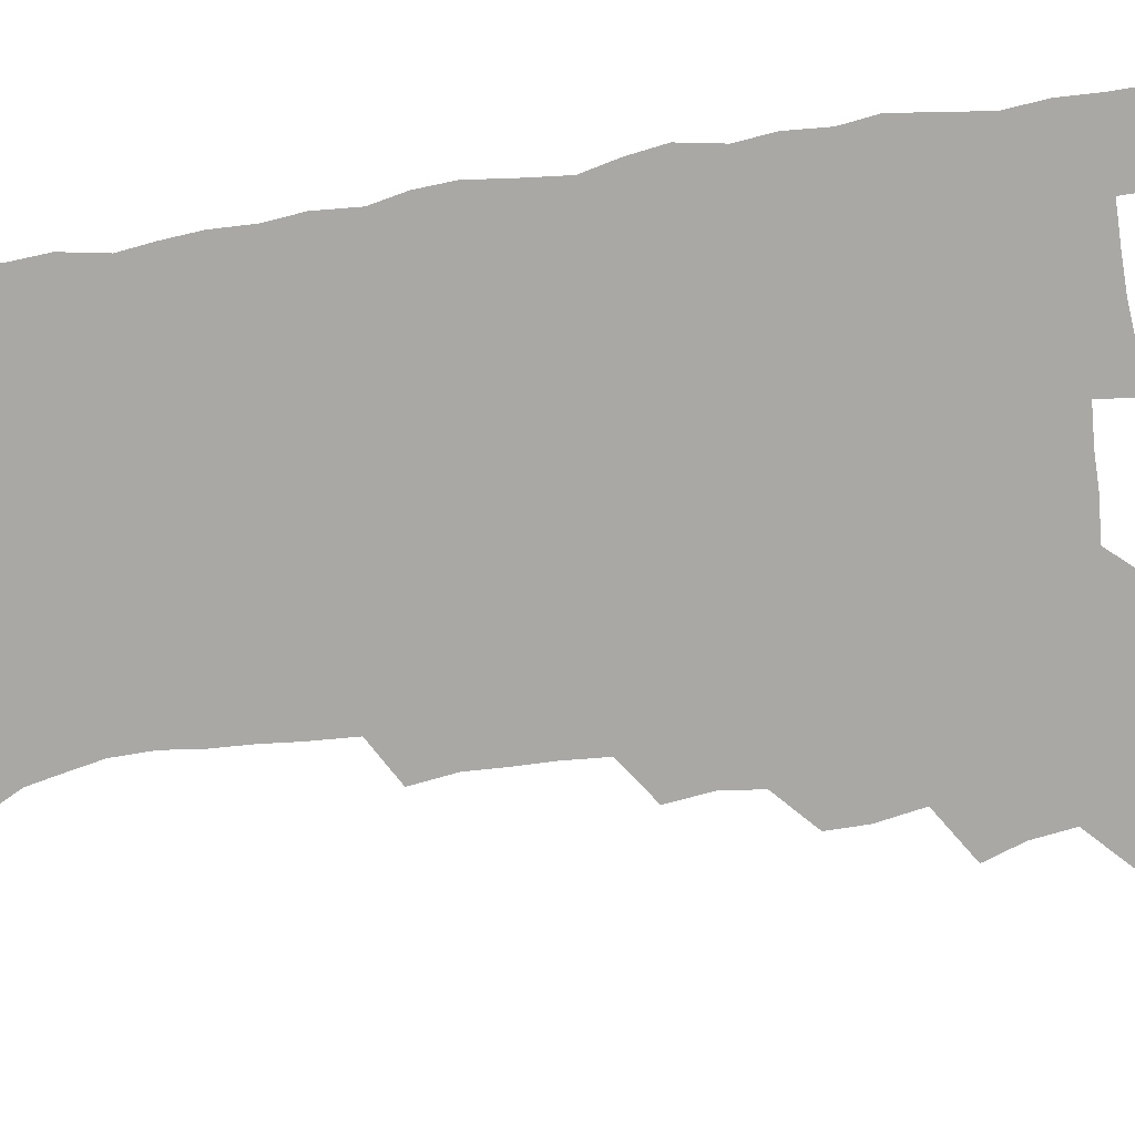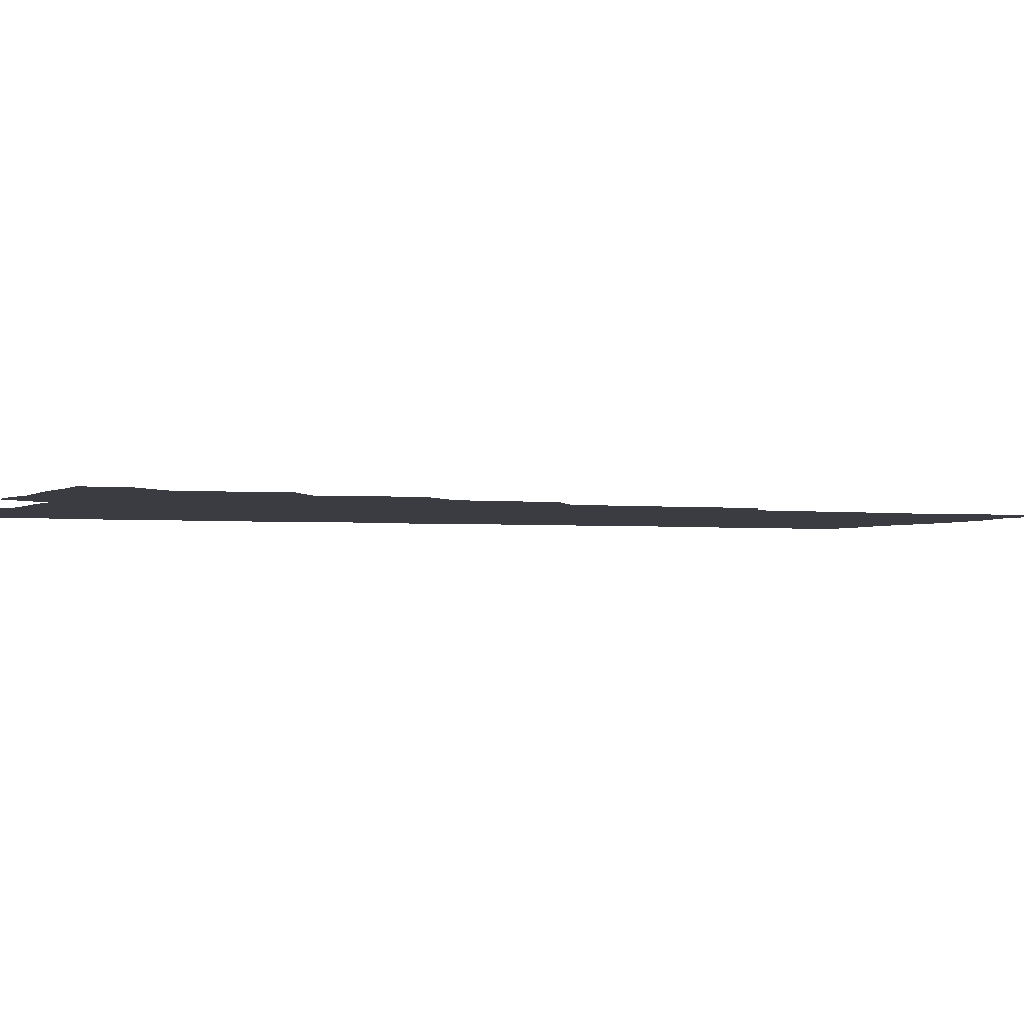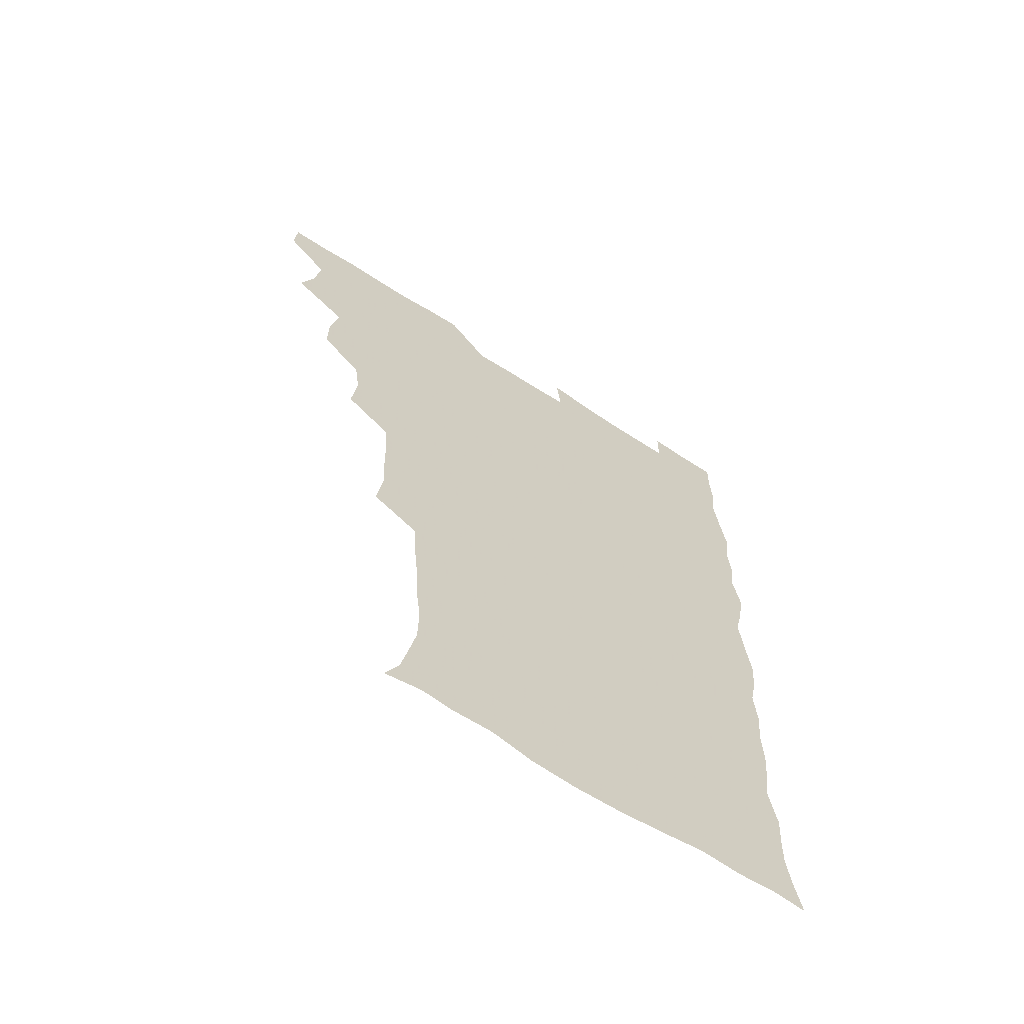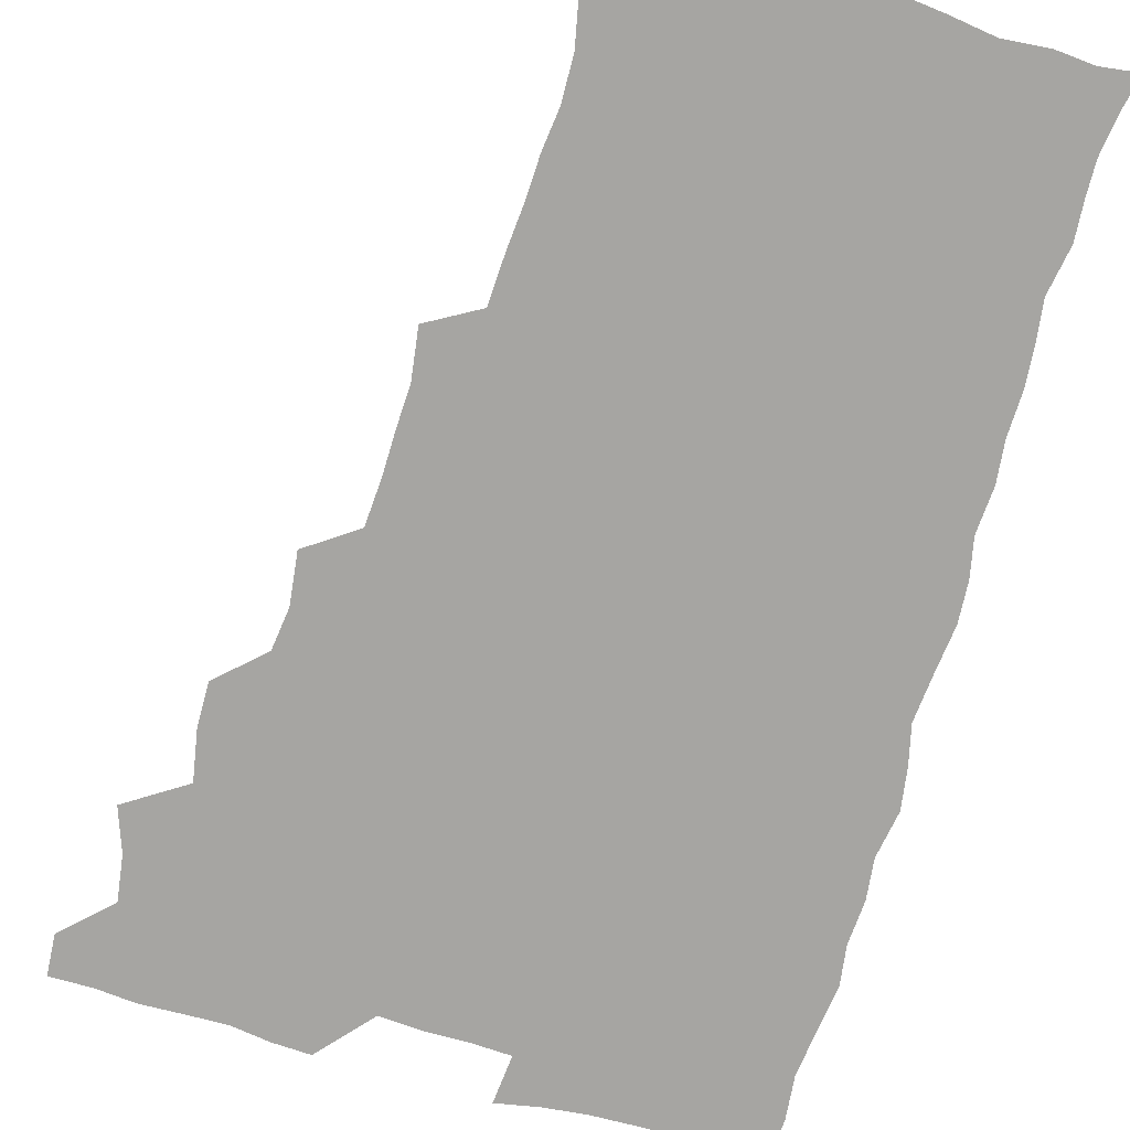
<metadata>
{"format":"obj","ext":"obj","renderer":"f3d","projection":"perspective","resolution":1024,"background":"white","views":[{"elev":-75.1,"azim":98.5,"up":"+Z"},{"elev":-2.2,"azim":-112.2,"up":"+Z"},{"elev":-65.5,"azim":-33.1,"up":"+Y"},{"elev":-73.6,"azim":-15.7,"up":"+Z"}]}
</metadata>
<code>
v 480 540.6 0
v 480.9 555.4 0
v 489.1 492.7 0
v 494.4 508.2 0
v 496.7 524.6 0
v 497.1 539.8 0
v 496.1 555.5 0
v 506.9 445.3 0
v 507 461 0
v 510.2 479.2 0
v 513.7 495.7 0
v 511.6 509.8 0
v 513.3 524.8 0
v 512.7 539.5 0
v 510.8 556.9 0
v 522.9 396.9 0
v 525.1 415.3 0
v 523 430.6 0
v 526.7 449.2 0
v 526.6 465 0
v 526.1 480 0
v 527.3 495.4 0
v 528.1 510.4 0
v 528.3 524.7 0
v 527.8 538.9 0
v 525.9 556.5 0
v 540.5 319.5 0
v 542.8 337.4 0
v 542.2 352.2 0
v 541.9 368.2 0
v 540.7 384.8 0
v 540.5 401.8 0
v 540.8 418.3 0
v 543.5 436.6 0
v 541.6 450.4 0
v 542.9 466.2 0
v 543.4 481.4 0
v 542.1 495.8 0
v 542.9 510.3 0
v 542.7 524.8 0
v 542 539.5 0
v 540.8 556.3 0
v 552.3 191.8 0
v 557.8 202.7 0
v 560.2 214.5 0
v 563.3 229.8 0
v 563.6 246 0
v 561.8 260.6 0
v 561 276.4 0
v 559.7 291.3 0
v 558.6 309.3 0
v 559.1 327.5 0
v 558.4 342.6 0
v 558.3 358.2 0
v 557.7 373.6 0
v 557.2 389.4 0
v 557.8 406.1 0
v 557.7 421.7 0
v 557.5 436.8 0
v 559.1 453.1 0
v 557.8 466.9 0
v 558.4 481.8 0
v 559.5 496.2 0
v 558 510.8 0
v 557.1 525.5 0
v 556.3 540.5 0
v 555 558.6 0
v 567 194.5 0
v 569.6 204.9 0
v 576 223 0
v 577.1 238.3 0
v 577 253.4 0
v 576.6 268.9 0
v 575.1 282.8 0
v 573.5 296.9 0
v 574.6 316.1 0
v 574.4 331.8 0
v 574.1 346.6 0
v 574.2 362.3 0
v 572.8 376.4 0
v 573.4 392.9 0
v 572.3 407 0
v 573.3 423.3 0
v 572.7 437.8 0
v 573.1 453 0
v 573 467.5 0
v 573.4 482.2 0
v 572.9 496.5 0
v 573.4 510.5 0
v 572.3 524.9 0
v 571 540.5 0
v 568.7 559.3 0
v 578.6 192.7 0
v 587 211.2 0
v 590.5 228.4 0
v 590.3 241.9 0
v 591.5 259.6 0
v 590.3 272.7 0
v 589.1 286.4 0
v 589.3 303.3 0
v 588.6 317.7 0
v 587.6 331.8 0
v 589.3 350.3 0
v 588.6 363.8 0
v 587.8 378.3 0
v 587.8 393.8 0
v 588.1 409 0
v 588.3 424.4 0
v 587.6 438.4 0
v 587.7 453.2 0
v 588.5 468.6 0
v 588.1 482.3 0
v 587.6 496.6 0
v 587.4 510.9 0
v 586.5 525.8 0
v 585.6 540.3 0
v 594.7 193.2 0
v 601.3 211.7 0
v 603.4 228.5 0
v 604 244.1 0
v 604.1 259.3 0
v 603.4 273.2 0
v 603.2 288.9 0
v 603 304.2 0
v 602.9 320.2 0
v 603.4 336.6 0
v 602.6 348.7 0
v 602.6 364.9 0
v 602.5 380.1 0
v 603 396.1 0
v 602.4 409.2 0
v 602.6 424.5 0
v 602.3 438.9 0
v 602.1 453.4 0
v 602.3 467.9 0
v 602.4 482.3 0
v 602.7 496.6 0
v 602.1 511 0
v 601.1 526.4 0
v 600.3 541.5 0
v 610.5 188.9 0
v 616.2 213.4 0
v 617.5 230.3 0
v 617.6 244.7 0
v 617.8 260.7 0
v 617.4 274.7 0
v 616.9 288.8 0
v 617 305.8 0
v 617.2 322.2 0
v 617 336.6 0
v 616.7 349.7 0
v 616.7 365.3 0
v 616.6 380 0
v 616.6 395.3 0
v 616.4 408.4 0
v 616.8 425.1 0
v 616.5 438.9 0
v 616.8 454 0
v 616.9 468.3 0
v 616.7 482.2 0
v 616.9 496.6 0
v 617 510.8 0
v 617.1 525 0
v 615.8 541.4 0
v 628.2 187.6 0
v 630.7 211.8 0
v 631.3 230.1 0
v 631.4 245.8 0
v 631.5 261.4 0
v 631.3 275.5 0
v 631.2 291.2 0
v 631.1 306 0
v 631 321.4 0
v 630.8 336 0
v 630.8 350.4 0
v 630.8 365.1 0
v 630.8 380.8 0
v 630.7 394.9 0
v 630.8 409.6 0
v 630.8 425.3 0
v 630.9 439.1 0
v 631 453.8 0
v 631.1 468.1 0
v 631.1 482.3 0
v 631.3 496.7 0
v 631.4 510.8 0
v 631.5 524.8 0
v 630.8 542.3 0
v 629 560 0
v 646 188.3 0
v 645.7 213 0
v 645.4 230.2 0
v 645.4 244.5 0
v 645 261.1 0
v 645.3 276.3 0
v 645 291 0
v 644.8 307.3 0
v 644.9 321.6 0
v 644.9 335.3 0
v 644.9 349.7 0
v 644.8 365.8 0
v 644.8 380.5 0
v 644.9 395.1 0
v 644.9 409.8 0
v 644.8 425 0
v 645.1 439.2 0
v 645.1 453.9 0
v 645.4 468.1 0
v 645.7 482.9 0
v 645.8 496.9 0
v 645.8 510.8 0
v 645.8 525.4 0
v 645.7 540.8 0
v 644.3 557.3 0
v 663.7 190.3 0
v 660.8 212.3 0
v 659.7 229 0
v 659 244.8 0
v 660.8 256.2 0
v 659 275.2 0
v 658.9 290.2 0
v 658.8 305.3 0
v 658.5 321.2 0
v 658.7 335.8 0
v 658.8 350.3 0
v 658.8 365.4 0
v 658.8 380.1 0
v 659.2 394.3 0
v 659.1 409.4 0
v 659.4 423.9 0
v 659.4 438.9 0
v 659.9 452.9 0
v 659.7 468.1 0
v 659.9 482.5 0
v 659.9 497 0
v 660.3 511.3 0
v 660.4 525.7 0
v 660.6 540 0
v 659.7 555.7 0
v 680.2 192.8 0
v 676 211.2 0
v 673.5 229.7 0
v 673.9 242.7 0
v 673.5 257.5 0
v 671.8 277 0
v 672.6 289.9 0
v 672 306.5 0
v 672 321.2 0
v 672.4 335.2 0
v 672.9 349.3 0
v 672.3 365.4 0
v 673 379.2 0
v 673.2 393.7 0
v 674.5 407.4 0
v 674.2 422.6 0
v 673.6 438.4 0
v 674.2 452.7 0
v 674.3 467.5 0
v 673.7 483 0
v 674.3 496.9 0
v 674.7 511.2 0
v 675.1 525.8 0
v 675.2 540.5 0
v 675.1 555.4 0
v 696.7 191.5 0
v 691.3 209.5 0
v 687.2 228.7 0
v 687.5 242.4 0
v 686.6 258.3 0
v 687 272.5 0
v 686.1 288.9 0
v 686.7 303 0
v 685.2 320 0
v 687.1 332.9 0
v 687.1 347.8 0
v 688.1 362.1 0
v 687.4 377.7 0
v 687.8 392.1 0
v 688.7 406.5 0
v 688.2 422.3 0
v 689.1 436.4 0
v 688.8 451.8 0
v 689 466.7 0
v 688.6 481.9 0
v 689.3 496.3 0
v 689.3 511.1 0
v 689.8 525.6 0
v 690 540.1 0
v 690.3 555.4 0
v 690.4 571.6 0
v 710.2 192.7 0
v 705.6 208.5 0
v 704 223 0
v 702.8 238.1 0
v 700.7 255 0
v 701.1 269.1 0
v 701.4 284 0
v 701.1 299.6 0
v 702.1 313.9 0
v 702.3 328.9 0
v 702.7 343.8 0
v 704.5 357.8 0
v 704 373.5 0
v 703.3 389.1 0
v 703.7 404.1 0
v 703.4 420.1 0
v 703.1 435.4 0
v 705 449.3 0
v 704.9 464.6 0
v 703 481 0
v 704.8 495 0
v 704.7 510.1 0
v 704.4 525.4 0
v 704.5 539.9 0
v 705.6 555.3 0
v 705.9 570.4 0
v 723.7 191.1 0
v 720.9 204.3 0
v 719 218.1 0
v 719.3 230.7 0
v 720.2 244 0
v 717.2 261.3 0
v 718.9 274.9 0
v 720 289.4 0
v 719.5 305.5 0
v 721 320.3 0
v 719.8 337 0
v 722.6 350.9 0
v 723.5 365.5 0
v 721.5 382.3 0
v 719.8 399.7 0
v 723 413.9 0
v 725.2 428.5 0
v 722.2 445.6 0
v 723.7 460.2 0
v 722.6 476.4 0
v 724.5 490.9 0
v 722.1 507.5 0
v 720.2 524.6 0
v 721.5 539.9 0
v 720.9 555.3 0
v 721.1 570.6 0
f 5 6 1
f 1 6 2
f 6 7 2
f 10 11 3
f 3 11 4
f 11 12 4
f 4 12 5
f 12 13 5
f 5 13 6
f 13 14 6
f 6 14 7
f 14 15 7
f 18 19 8
f 8 19 9
f 19 20 9
f 9 20 10
f 20 21 10
f 10 21 11
f 21 22 11
f 11 22 12
f 22 23 12
f 12 23 13
f 23 24 13
f 13 24 14
f 24 25 14
f 14 25 15
f 25 26 15
f 31 32 16
f 16 32 17
f 32 33 17
f 17 33 18
f 33 34 18
f 18 34 19
f 34 35 19
f 19 35 20
f 35 36 20
f 20 36 21
f 36 37 21
f 21 37 22
f 37 38 22
f 22 38 23
f 38 39 23
f 23 39 24
f 39 40 24
f 24 40 25
f 40 41 25
f 25 41 26
f 41 42 26
f 51 52 27
f 27 52 28
f 52 53 28
f 28 53 29
f 53 54 29
f 29 54 30
f 54 55 30
f 30 55 31
f 55 56 31
f 31 56 32
f 56 57 32
f 32 57 33
f 57 58 33
f 33 58 34
f 58 59 34
f 34 59 35
f 59 60 35
f 35 60 36
f 60 61 36
f 36 61 37
f 61 62 37
f 37 62 38
f 62 63 38
f 38 63 39
f 63 64 39
f 39 64 40
f 64 65 40
f 40 65 41
f 65 66 41
f 41 66 42
f 66 67 42
f 43 68 44
f 68 69 44
f 44 69 45
f 69 70 45
f 45 70 46
f 70 71 46
f 46 71 47
f 71 72 47
f 47 72 48
f 72 73 48
f 48 73 49
f 73 74 49
f 49 74 50
f 74 75 50
f 50 75 51
f 75 76 51
f 51 76 52
f 76 77 52
f 52 77 53
f 77 78 53
f 53 78 54
f 78 79 54
f 54 79 55
f 79 80 55
f 55 80 56
f 80 81 56
f 56 81 57
f 81 82 57
f 57 82 58
f 82 83 58
f 58 83 59
f 83 84 59
f 59 84 60
f 84 85 60
f 60 85 61
f 85 86 61
f 61 86 62
f 86 87 62
f 62 87 63
f 87 88 63
f 63 88 64
f 88 89 64
f 64 89 65
f 89 90 65
f 65 90 66
f 90 91 66
f 66 91 67
f 91 92 67
f 68 93 69
f 93 94 69
f 69 94 70
f 94 95 70
f 70 95 71
f 95 96 71
f 71 96 72
f 96 97 72
f 72 97 73
f 97 98 73
f 73 98 74
f 98 99 74
f 74 99 75
f 99 100 75
f 75 100 76
f 100 101 76
f 76 101 77
f 101 102 77
f 77 102 78
f 102 103 78
f 78 103 79
f 103 104 79
f 79 104 80
f 104 105 80
f 80 105 81
f 105 106 81
f 81 106 82
f 106 107 82
f 82 107 83
f 107 108 83
f 83 108 84
f 108 109 84
f 84 109 85
f 109 110 85
f 85 110 86
f 110 111 86
f 86 111 87
f 111 112 87
f 87 112 88
f 112 113 88
f 88 113 89
f 113 114 89
f 89 114 90
f 114 115 90
f 90 115 91
f 115 116 91
f 91 116 92
f 93 117 94
f 117 118 94
f 94 118 95
f 118 119 95
f 95 119 96
f 119 120 96
f 96 120 97
f 120 121 97
f 97 121 98
f 121 122 98
f 98 122 99
f 122 123 99
f 99 123 100
f 123 124 100
f 100 124 101
f 124 125 101
f 101 125 102
f 125 126 102
f 102 126 103
f 126 127 103
f 103 127 104
f 127 128 104
f 104 128 105
f 128 129 105
f 105 129 106
f 129 130 106
f 106 130 107
f 130 131 107
f 107 131 108
f 131 132 108
f 108 132 109
f 132 133 109
f 109 133 110
f 133 134 110
f 110 134 111
f 134 135 111
f 111 135 112
f 135 136 112
f 112 136 113
f 136 137 113
f 113 137 114
f 137 138 114
f 114 138 115
f 138 139 115
f 115 139 116
f 139 140 116
f 117 141 118
f 141 142 118
f 118 142 119
f 142 143 119
f 119 143 120
f 143 144 120
f 120 144 121
f 144 145 121
f 121 145 122
f 145 146 122
f 122 146 123
f 146 147 123
f 123 147 124
f 147 148 124
f 124 148 125
f 148 149 125
f 125 149 126
f 149 150 126
f 126 150 127
f 150 151 127
f 127 151 128
f 151 152 128
f 128 152 129
f 152 153 129
f 129 153 130
f 153 154 130
f 130 154 131
f 154 155 131
f 131 155 132
f 155 156 132
f 132 156 133
f 156 157 133
f 133 157 134
f 157 158 134
f 134 158 135
f 158 159 135
f 135 159 136
f 159 160 136
f 136 160 137
f 160 161 137
f 137 161 138
f 161 162 138
f 138 162 139
f 162 163 139
f 139 163 140
f 163 164 140
f 141 165 142
f 165 166 142
f 142 166 143
f 166 167 143
f 143 167 144
f 167 168 144
f 144 168 145
f 168 169 145
f 145 169 146
f 169 170 146
f 146 170 147
f 170 171 147
f 147 171 148
f 171 172 148
f 148 172 149
f 172 173 149
f 149 173 150
f 173 174 150
f 150 174 151
f 174 175 151
f 151 175 152
f 175 176 152
f 152 176 153
f 176 177 153
f 153 177 154
f 177 178 154
f 154 178 155
f 178 179 155
f 155 179 156
f 179 180 156
f 156 180 157
f 180 181 157
f 157 181 158
f 181 182 158
f 158 182 159
f 182 183 159
f 159 183 160
f 183 184 160
f 160 184 161
f 184 185 161
f 161 185 162
f 185 186 162
f 162 186 163
f 186 187 163
f 163 187 164
f 187 188 164
f 165 190 166
f 190 191 166
f 166 191 167
f 191 192 167
f 167 192 168
f 192 193 168
f 168 193 169
f 193 194 169
f 169 194 170
f 194 195 170
f 170 195 171
f 195 196 171
f 171 196 172
f 196 197 172
f 172 197 173
f 197 198 173
f 173 198 174
f 198 199 174
f 174 199 175
f 199 200 175
f 175 200 176
f 200 201 176
f 176 201 177
f 201 202 177
f 177 202 178
f 202 203 178
f 178 203 179
f 203 204 179
f 179 204 180
f 204 205 180
f 180 205 181
f 205 206 181
f 181 206 182
f 206 207 182
f 182 207 183
f 207 208 183
f 183 208 184
f 208 209 184
f 184 209 185
f 209 210 185
f 185 210 186
f 210 211 186
f 186 211 187
f 211 212 187
f 187 212 188
f 212 213 188
f 188 213 189
f 213 214 189
f 190 215 191
f 215 216 191
f 191 216 192
f 216 217 192
f 192 217 193
f 217 218 193
f 193 218 194
f 218 219 194
f 194 219 195
f 219 220 195
f 195 220 196
f 220 221 196
f 196 221 197
f 221 222 197
f 197 222 198
f 222 223 198
f 198 223 199
f 223 224 199
f 199 224 200
f 224 225 200
f 200 225 201
f 225 226 201
f 201 226 202
f 226 227 202
f 202 227 203
f 227 228 203
f 203 228 204
f 228 229 204
f 204 229 205
f 229 230 205
f 205 230 206
f 230 231 206
f 206 231 207
f 231 232 207
f 207 232 208
f 232 233 208
f 208 233 209
f 233 234 209
f 209 234 210
f 234 235 210
f 210 235 211
f 235 236 211
f 211 236 212
f 236 237 212
f 212 237 213
f 237 238 213
f 213 238 214
f 238 239 214
f 215 240 216
f 240 241 216
f 216 241 217
f 241 242 217
f 217 242 218
f 242 243 218
f 218 243 219
f 243 244 219
f 219 244 220
f 244 245 220
f 220 245 221
f 245 246 221
f 221 246 222
f 246 247 222
f 222 247 223
f 247 248 223
f 223 248 224
f 248 249 224
f 224 249 225
f 249 250 225
f 225 250 226
f 250 251 226
f 226 251 227
f 251 252 227
f 227 252 228
f 252 253 228
f 228 253 229
f 253 254 229
f 229 254 230
f 254 255 230
f 230 255 231
f 255 256 231
f 231 256 232
f 256 257 232
f 232 257 233
f 257 258 233
f 233 258 234
f 258 259 234
f 234 259 235
f 259 260 235
f 235 260 236
f 260 261 236
f 236 261 237
f 261 262 237
f 237 262 238
f 262 263 238
f 238 263 239
f 263 264 239
f 240 265 241
f 265 266 241
f 241 266 242
f 266 267 242
f 242 267 243
f 267 268 243
f 243 268 244
f 268 269 244
f 244 269 245
f 269 270 245
f 245 270 246
f 270 271 246
f 246 271 247
f 271 272 247
f 247 272 248
f 272 273 248
f 248 273 249
f 273 274 249
f 249 274 250
f 274 275 250
f 250 275 251
f 275 276 251
f 251 276 252
f 276 277 252
f 252 277 253
f 277 278 253
f 253 278 254
f 278 279 254
f 254 279 255
f 279 280 255
f 255 280 256
f 280 281 256
f 256 281 257
f 281 282 257
f 257 282 258
f 282 283 258
f 258 283 259
f 283 284 259
f 259 284 260
f 284 285 260
f 260 285 261
f 285 286 261
f 261 286 262
f 286 287 262
f 262 287 263
f 287 288 263
f 263 288 264
f 288 289 264
f 265 291 266
f 291 292 266
f 266 292 267
f 292 293 267
f 267 293 268
f 293 294 268
f 268 294 269
f 294 295 269
f 269 295 270
f 295 296 270
f 270 296 271
f 296 297 271
f 271 297 272
f 297 298 272
f 272 298 273
f 298 299 273
f 273 299 274
f 299 300 274
f 274 300 275
f 300 301 275
f 275 301 276
f 301 302 276
f 276 302 277
f 302 303 277
f 277 303 278
f 303 304 278
f 278 304 279
f 304 305 279
f 279 305 280
f 305 306 280
f 280 306 281
f 306 307 281
f 281 307 282
f 307 308 282
f 282 308 283
f 308 309 283
f 283 309 284
f 309 310 284
f 284 310 285
f 310 311 285
f 285 311 286
f 311 312 286
f 286 312 287
f 312 313 287
f 287 313 288
f 313 314 288
f 288 314 289
f 314 315 289
f 289 315 290
f 315 316 290
f 291 317 292
f 317 318 292
f 292 318 293
f 318 319 293
f 293 319 294
f 319 320 294
f 294 320 295
f 320 321 295
f 295 321 296
f 321 322 296
f 296 322 297
f 322 323 297
f 297 323 298
f 323 324 298
f 298 324 299
f 324 325 299
f 299 325 300
f 325 326 300
f 300 326 301
f 326 327 301
f 301 327 302
f 327 328 302
f 302 328 303
f 328 329 303
f 303 329 304
f 329 330 304
f 304 330 305
f 330 331 305
f 305 331 306
f 331 332 306
f 306 332 307
f 332 333 307
f 307 333 308
f 333 334 308
f 308 334 309
f 334 335 309
f 309 335 310
f 335 336 310
f 310 336 311
f 336 337 311
f 311 337 312
f 337 338 312
f 312 338 313
f 338 339 313
f 313 339 314
f 339 340 314
f 314 340 315
f 340 341 315
f 315 341 316
f 341 342 316

</code>
